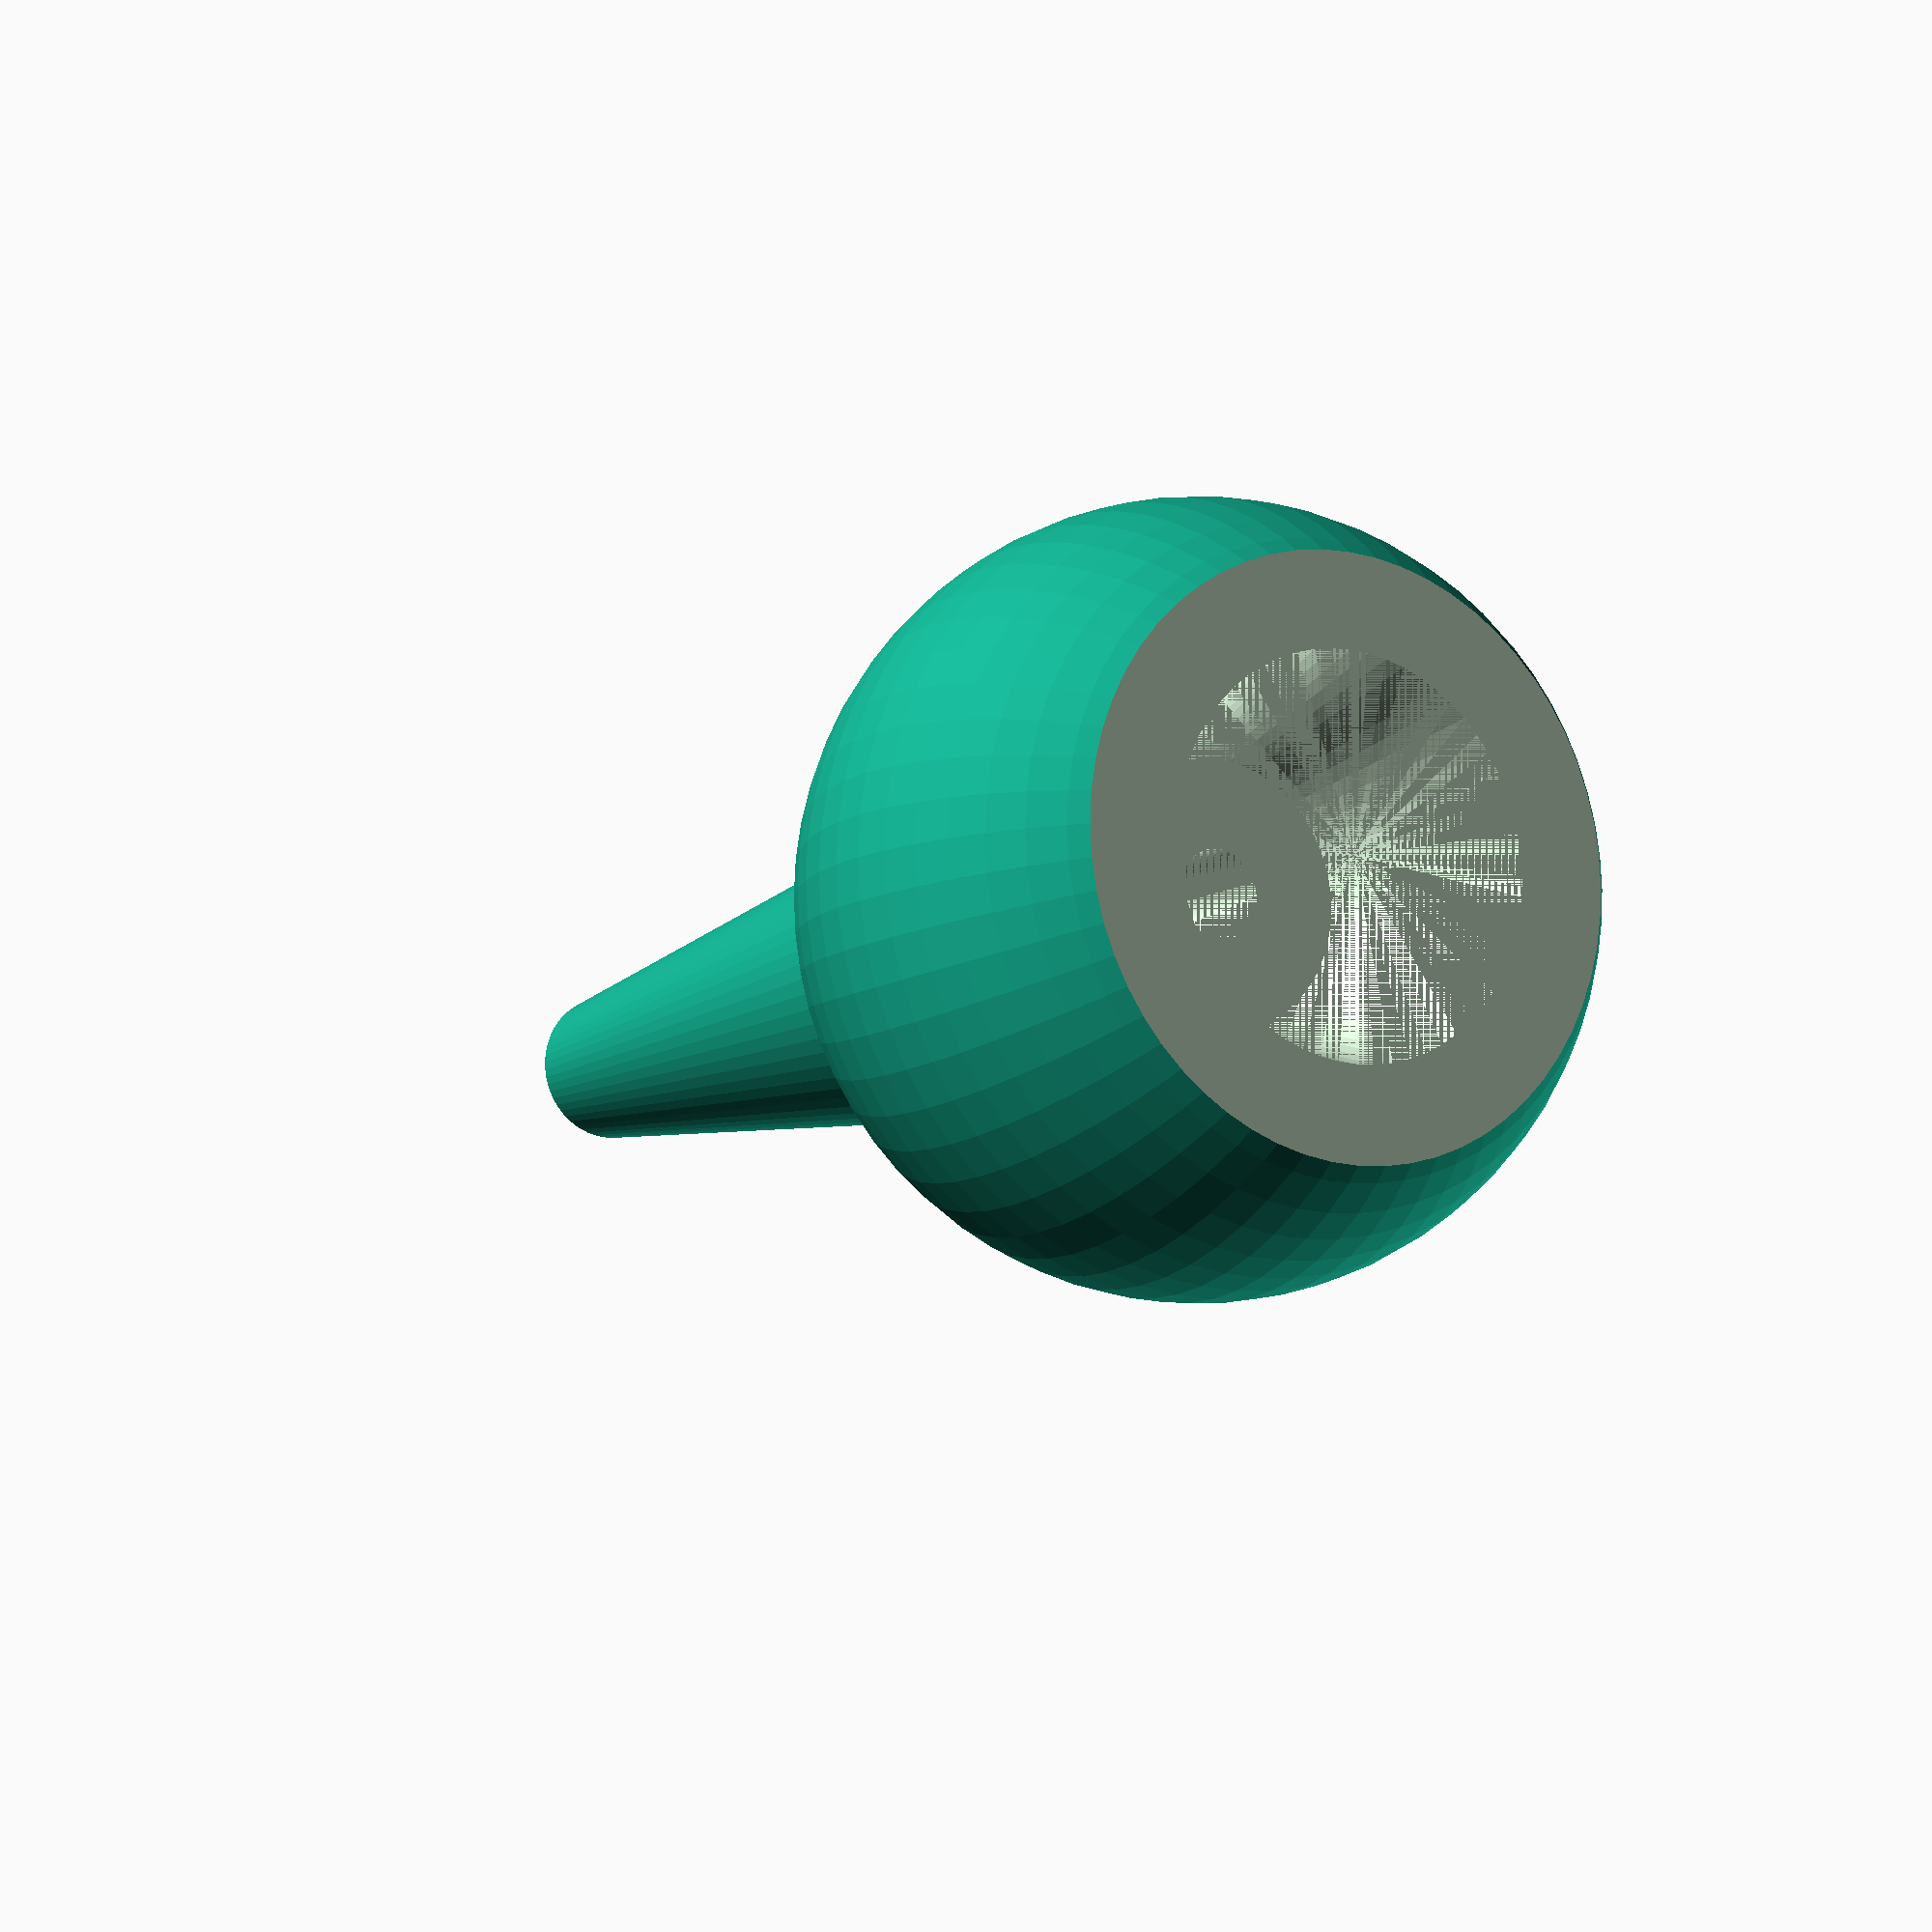
<openscad>
// 3D model for a handle with cone to release a Wichard quick release snap shackle
// See http://marine.wichard.com/rubrique-Quick_release_snap_shackles-0202040300000000-ME.html
// Make two pieces per snap shackle.
// Author: Philip B Chase, <philipbchase@gmail.com>
/* This design is meant to be assembled on the a 1/16" stainless steel wire rope that passes through the release gate of the snap shackle. The narrow tip of each piece faces the shackle. The handles are affixed the wire with swaged fittings recessed in side the handles.  When pulled, the ball pulls the opposite cone into the release gate to open the snap shackle.
*/
/* License: To the extent possible under law, Philip B Chase has waived all copyright and related or neighboring rights to 3D model for a handle with cone to release a Wichard quick release snap shackle. This work is published from: United States.  See: http://creativecommons.org/publicdomain/zero/1.0/
*/

// The dimensions of the handle
handle_r = 14;
bottom_truncation = 0.33 * handle_r;
cutout_depth = 8;
cutout_lower_r = 7;
cutout_upper_r = 3/16 * 25.4;

// The dimensions of the cone
// For model 2674, use mid_r = 7, top_h = 25
// For model 2776, use mid_r = 8, top_h = 31
top_h = 31;
top_r1 = 8;
top_r2 = 3;

// Dimensions of the cone extended to the center of the cylinder
cone_h = top_h + handle_r;
cone_r2 = 3;
cone_r1 = (top_r1 - top_r2) * cone_h / top_h;

// The dimensions of the bore that passes through the handle and cone
bore_r = 1/16 * 25.4;
bore_h = 2 * handle_r + top_h;

// set the facet number high (40-60) for final generation
$fn = 60;

difference() {
    union() {  // stack a series of cylinders from z=0 going up.
        // start with a handle, A
        translate([0,0,handle_r - bottom_truncation])
            sphere(r=handle_r);
            
        // Add a cone, D
        translate([0,0,handle_r - bottom_truncation])
            cylinder(h = cone_h, r1 = cone_r1, r2 = cone_r2);

    }
    // subtract the center bore and bottom of handle and everything below z=0
    union() {
        // define the center bore
        cylinder(h = bore_h, r1 = bore_r, r2 = bore_r);
        
        // define cube as big as the handle with a top at z=0
        translate([0,0,-handle_r])
            cube (size=2*handle_r, center=true);
        
        // define the cone cut out ftom the back of the handle
        cylinder(h = cutout_depth, r1 = cutout_lower_r, r2 = cutout_upper_r);
        
    }
}

</openscad>
<views>
elev=189.9 azim=132.1 roll=31.1 proj=p view=solid
</views>
